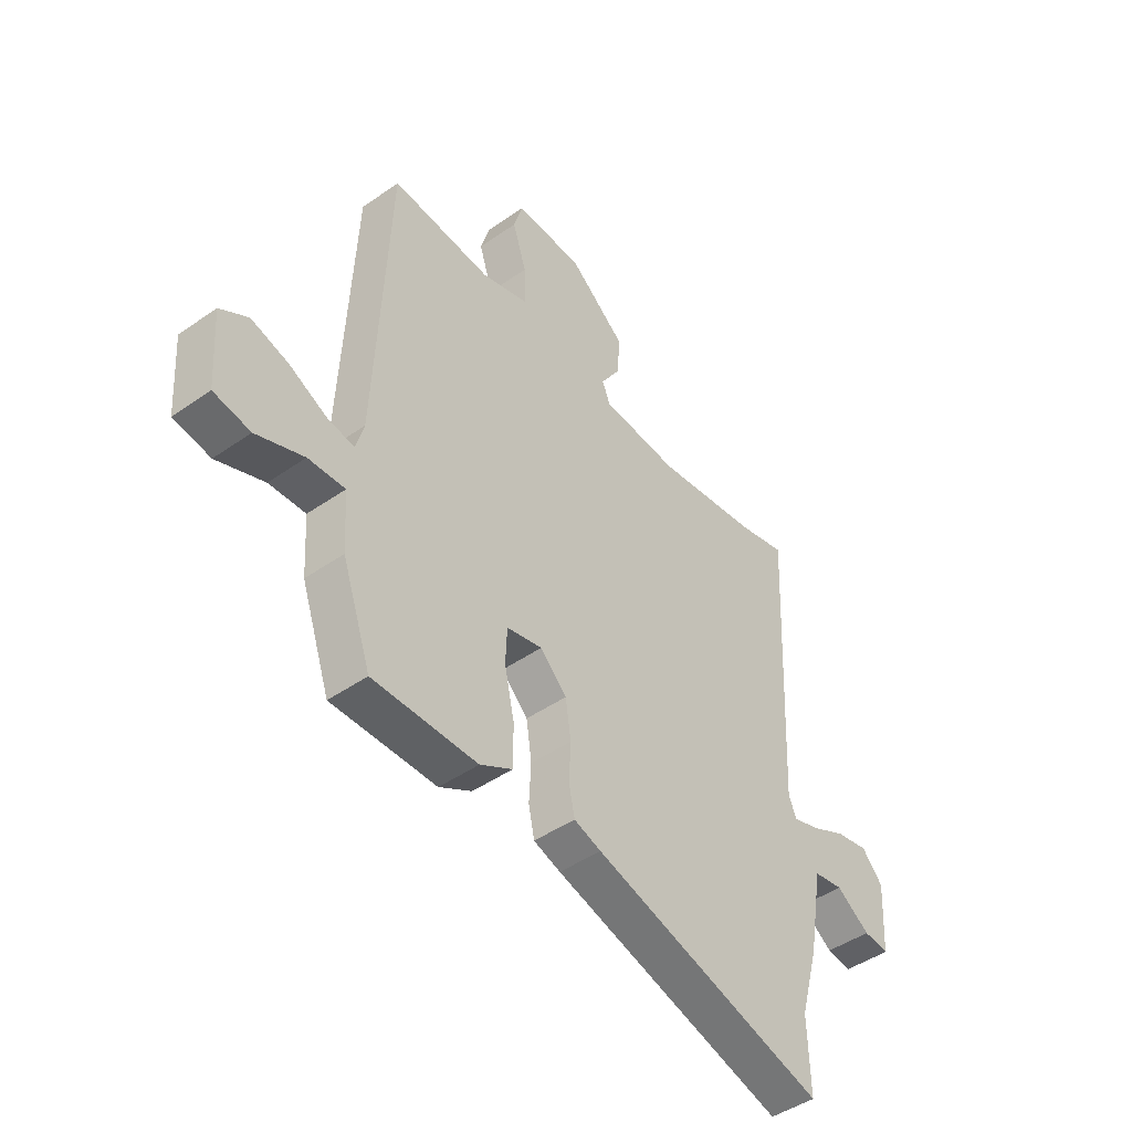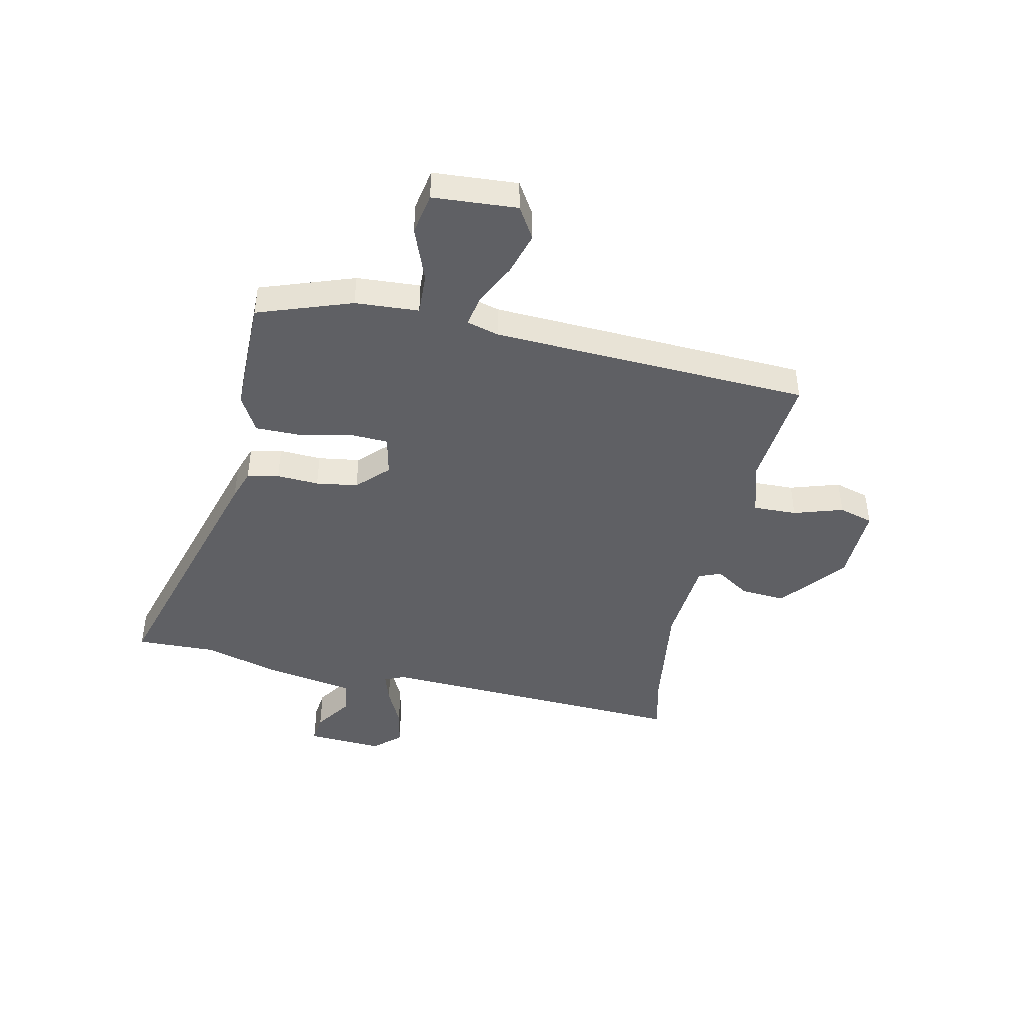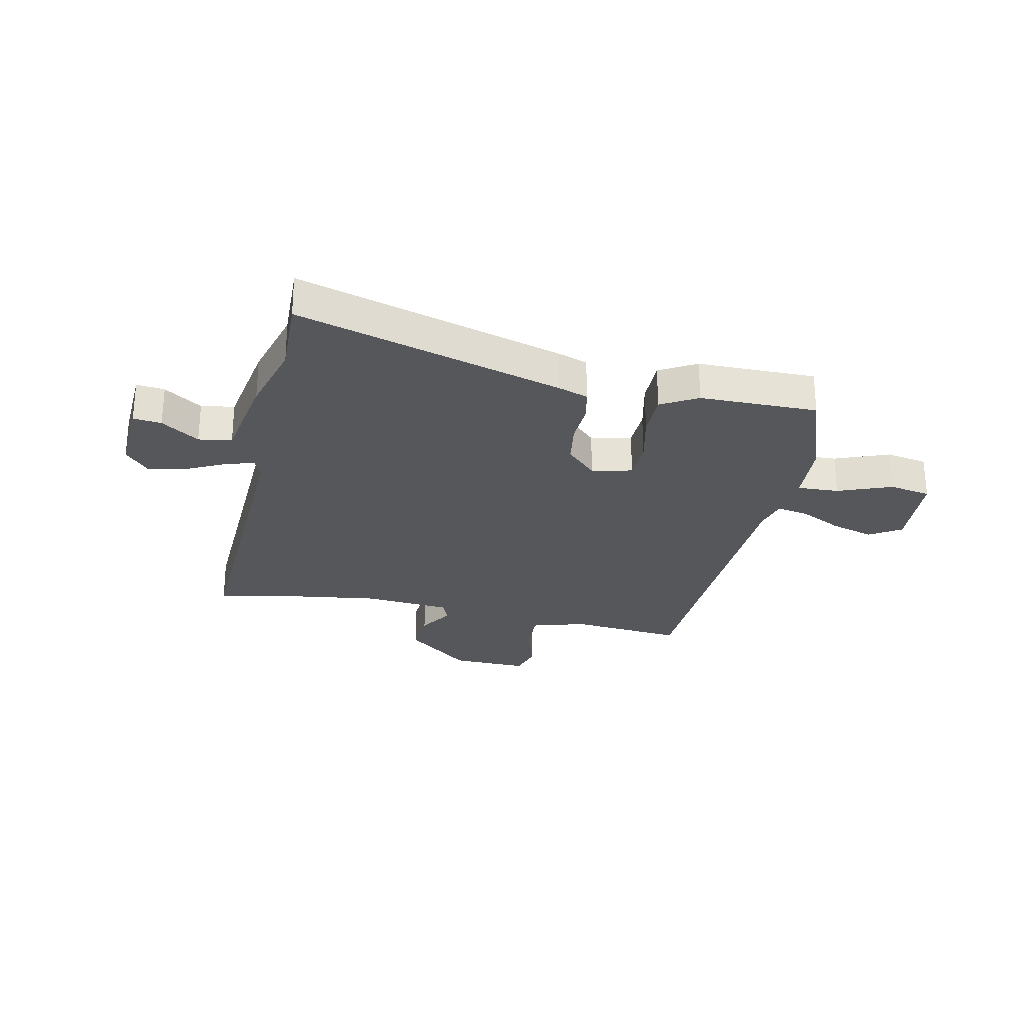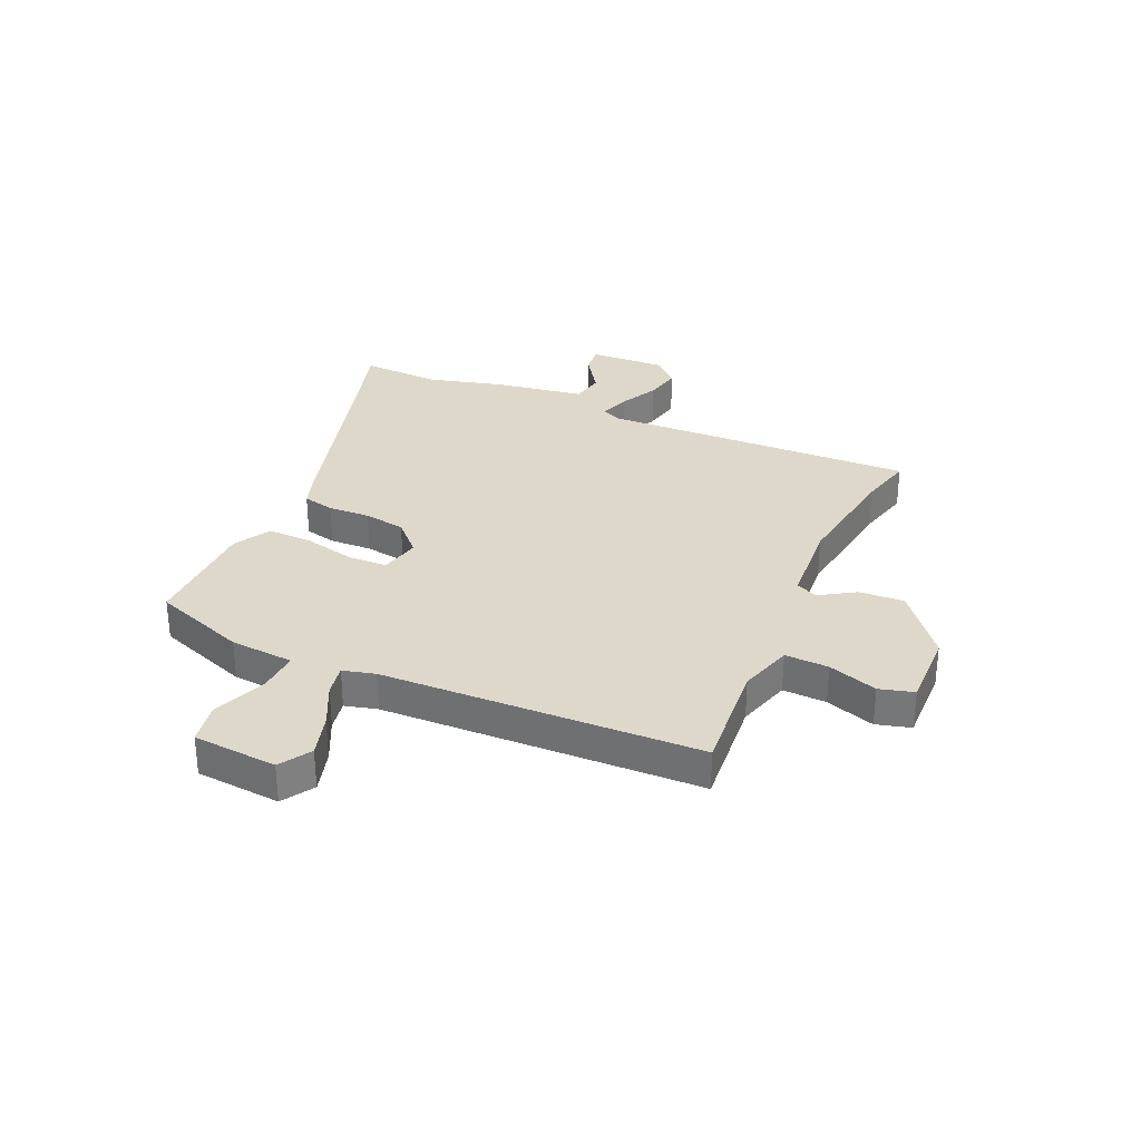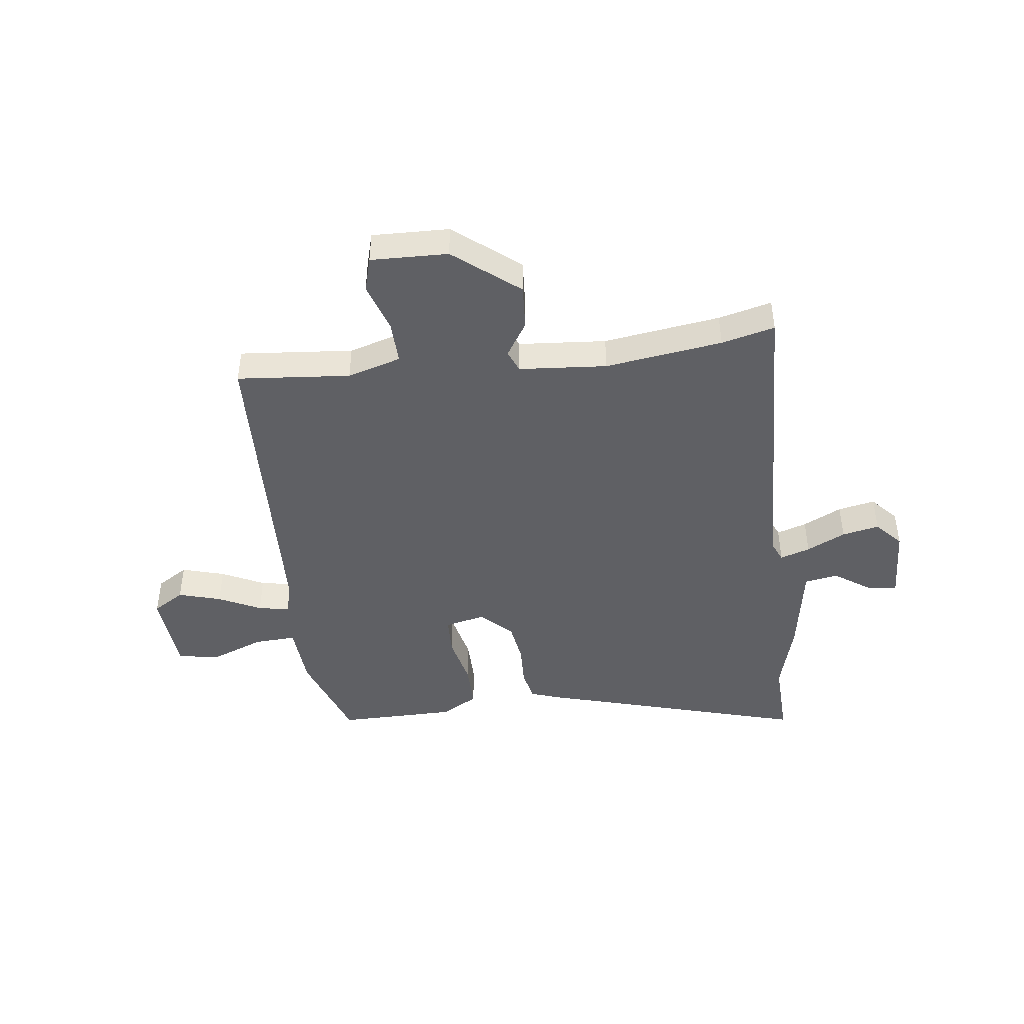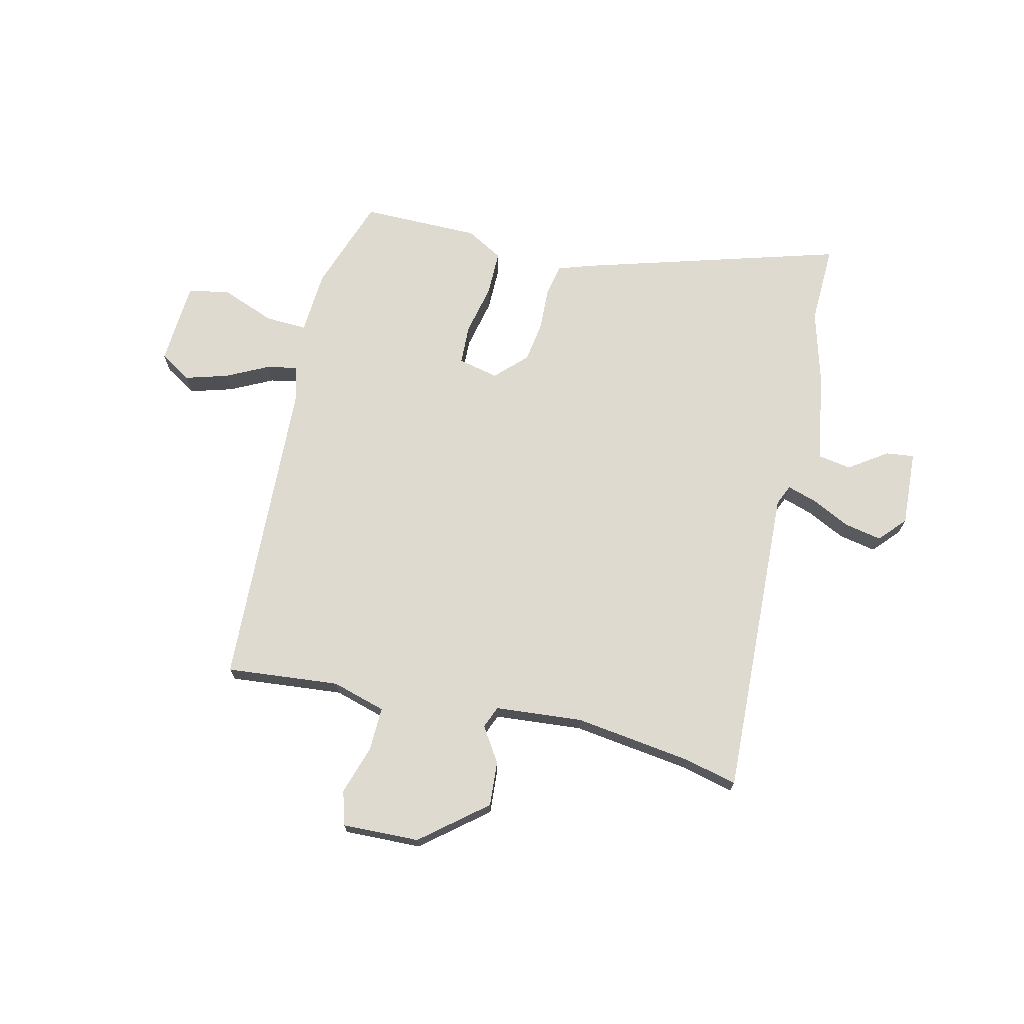
<metadata>
{"format":"obj","ext":"obj","renderer":"f3d","projection":"perspective","resolution":1024,"background":"white","views":[{"elev":-45.5,"azim":-51.1,"up":"+Z"},{"elev":-44.4,"azim":-102.1,"up":"+Y"},{"elev":-27.2,"azim":168.3,"up":"+Y"},{"elev":31.6,"azim":-65.3,"up":"+Y"},{"elev":-44.6,"azim":7.6,"up":"+Y"},{"elev":70.9,"azim":13.4,"up":"+Y"}]}
</metadata>
<code>
v -0.451 0.07 0.515
v -0.247 0.07 0.495
v -0.15 0.07 0.523
v -0.152 0.07 0.602
v -0.18 0.07 0.691
v -0.162 0.07 0.753
v -0.023 0.07 0.748
v 0.093 0.07 0.653
v 0.087 0.07 0.572
v 0.047 0.07 0.51
v 0.063 0.07 0.47
v 0.221 0.07 0.456
v 0.432 0.07 0.484
v 0.528 0.07 0.507
v 0.502 0.07 -0.059
v 0.518 0.07 -0.096
v 0.572 0.07 -0.079
v 0.642 0.07 -0.045
v 0.709 0.07 -0.032
v 0.752 0.07 -0.08
v 0.744 0.07 -0.217
v 0.693 0.07 -0.211
v 0.625 0.07 -0.164
v 0.565 0.07 -0.174
v 0.536 0.07 -0.34
v 0.499 0.07 -0.471
v 0.503 0.07 -0.615
v 0.026 0.07 -0.474
v -0.029 0.07 -0.455
v -0.041 0.07 -0.398
v -0.037 0.07 -0.322
v -0.048 0.07 -0.247
v -0.102 0.07 -0.193
v -0.175 0.07 -0.209
v -0.178 0.07 -0.28
v -0.158 0.07 -0.372
v -0.158 0.07 -0.454
v -0.224 0.07 -0.491
v -0.437 0.07 -0.491
v -0.496 0.07 -0.321
v -0.503 0.07 -0.206
v -0.578 0.07 -0.209
v -0.675 0.07 -0.246
v -0.75 0.07 -0.232
v -0.76 0.07 -0.08
v -0.703 0.07 -0.045
v -0.626 0.07 -0.068
v -0.55 0.07 -0.106
v -0.494 0.07 -0.117
v -0.478 0.07 -0.059
v -0.451 0 0.515
v -0.247 0 0.495
v -0.15 0 0.523
v -0.152 0 0.602
v -0.18 0 0.691
v -0.162 0 0.753
v -0.023 0 0.748
v 0.093 0 0.653
v 0.087 0 0.572
v 0.047 0 0.51
v 0.063 0 0.47
v 0.221 0 0.456
v 0.432 0 0.484
v 0.528 0 0.507
v 0.502 0 -0.059
v 0.518 0 -0.096
v 0.572 0 -0.079
v 0.642 0 -0.045
v 0.709 0 -0.032
v 0.752 0 -0.08
v 0.744 0 -0.217
v 0.693 0 -0.211
v 0.625 0 -0.164
v 0.565 0 -0.174
v 0.536 0 -0.34
v 0.499 0 -0.471
v 0.503 0 -0.615
v 0.026 0 -0.474
v -0.029 0 -0.455
v -0.041 0 -0.398
v -0.037 0 -0.322
v -0.048 0 -0.247
v -0.102 0 -0.193
v -0.175 0 -0.209
v -0.178 0 -0.28
v -0.158 0 -0.372
v -0.158 0 -0.454
v -0.224 0 -0.491
v -0.437 0 -0.491
v -0.496 0 -0.321
v -0.503 0 -0.206
v -0.578 0 -0.209
v -0.675 0 -0.246
v -0.75 0 -0.232
v -0.76 0 -0.08
v -0.703 0 -0.045
v -0.626 0 -0.068
v -0.55 0 -0.106
v -0.494 0 -0.117
v -0.478 0 -0.059
f 45 46 47 48
f 45 48 49
f 42 43 44 45
f 41 42 45 49
f 40 41 49 50
f 38 39 40 50
f 35 36 37 38
f 34 35 38 50
f 28 29 30 31
f 26 27 28 31
f 24 25 26 31
f 24 31 32
f 23 24 32 33
f 21 22 23
f 20 21 23
f 17 18 19 20
f 16 17 20 23
f 13 14 15
f 12 13 15
f 11 12 15 16
f 7 8 9 10
f 5 6 7 10
f 4 5 10 11
f 3 4 11 16
f 34 50 1 2
f 33 34 2 3
f 16 23 33
f 3 16 33
f 98 97 96 95
f 99 98 95
f 95 94 93 92
f 99 95 92 91
f 100 99 91 90
f 100 90 89 88
f 88 87 86 85
f 100 88 85 84
f 81 80 79 78
f 81 78 77 76
f 81 76 75 74
f 82 81 74
f 83 82 74 73
f 73 72 71
f 73 71 70
f 70 69 68 67
f 73 70 67 66
f 65 64 63
f 65 63 62
f 66 65 62 61
f 60 59 58 57
f 60 57 56 55
f 61 60 55 54
f 66 61 54 53
f 52 51 100 84
f 53 52 84 83
f 83 73 66
f 83 66 53
f 1 51 52 2
f 2 52 53 3
f 3 53 54 4
f 4 54 55 5
f 5 55 56 6
f 6 56 57 7
f 7 57 58 8
f 8 58 59 9
f 9 59 60 10
f 10 60 61 11
f 11 61 62 12
f 12 62 63 13
f 13 63 64 14
f 14 64 65 15
f 15 65 66 16
f 16 66 67 17
f 17 67 68 18
f 18 68 69 19
f 19 69 70 20
f 20 70 71 21
f 21 71 72 22
f 22 72 73 23
f 23 73 74 24
f 24 74 75 25
f 25 75 76 26
f 26 76 77 27
f 27 77 78 28
f 28 78 79 29
f 29 79 80 30
f 30 80 81 31
f 31 81 82 32
f 32 82 83 33
f 33 83 84 34
f 34 84 85 35
f 35 85 86 36
f 36 86 87 37
f 37 87 88 38
f 38 88 89 39
f 39 89 90 40
f 40 90 91 41
f 41 91 92 42
f 42 92 93 43
f 43 93 94 44
f 44 94 95 45
f 45 95 96 46
f 46 96 97 47
f 47 97 98 48
f 48 98 99 49
f 49 99 100 50
f 50 100 51 1

</code>
